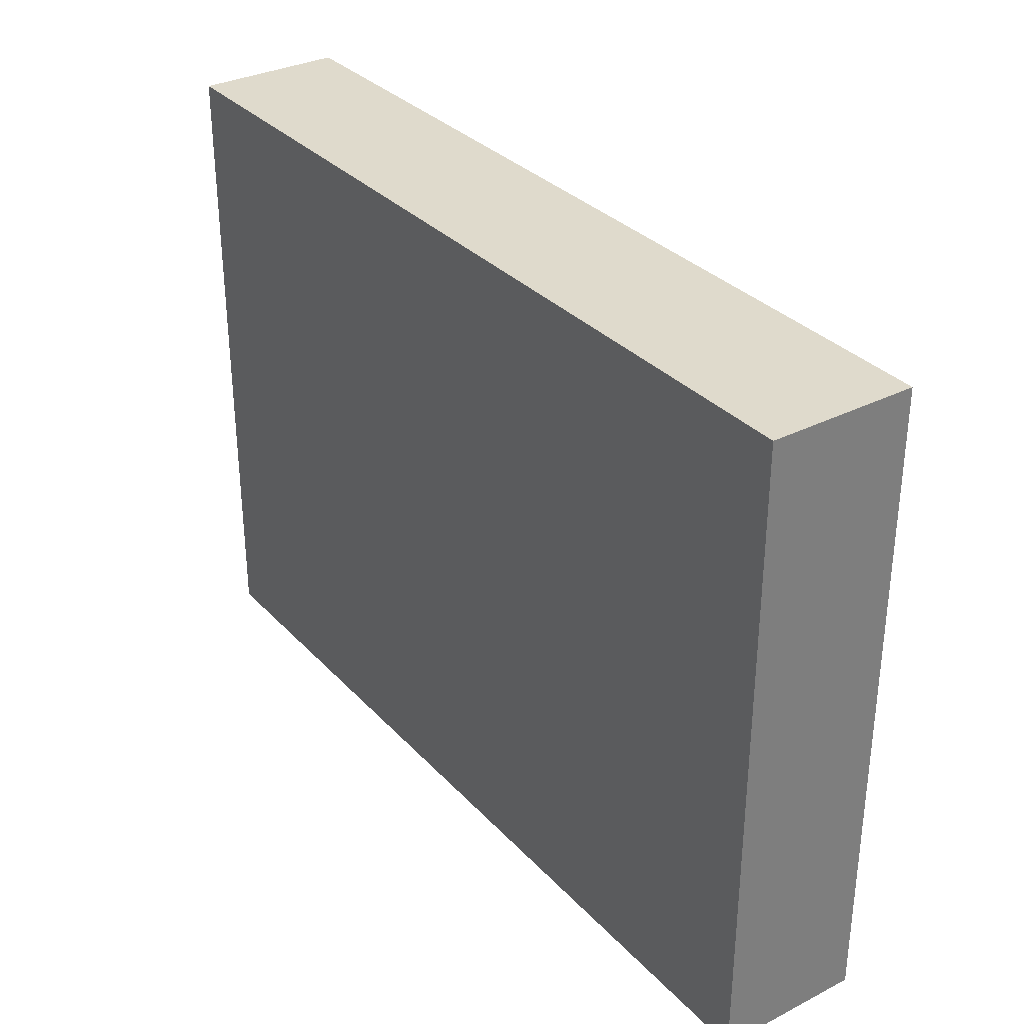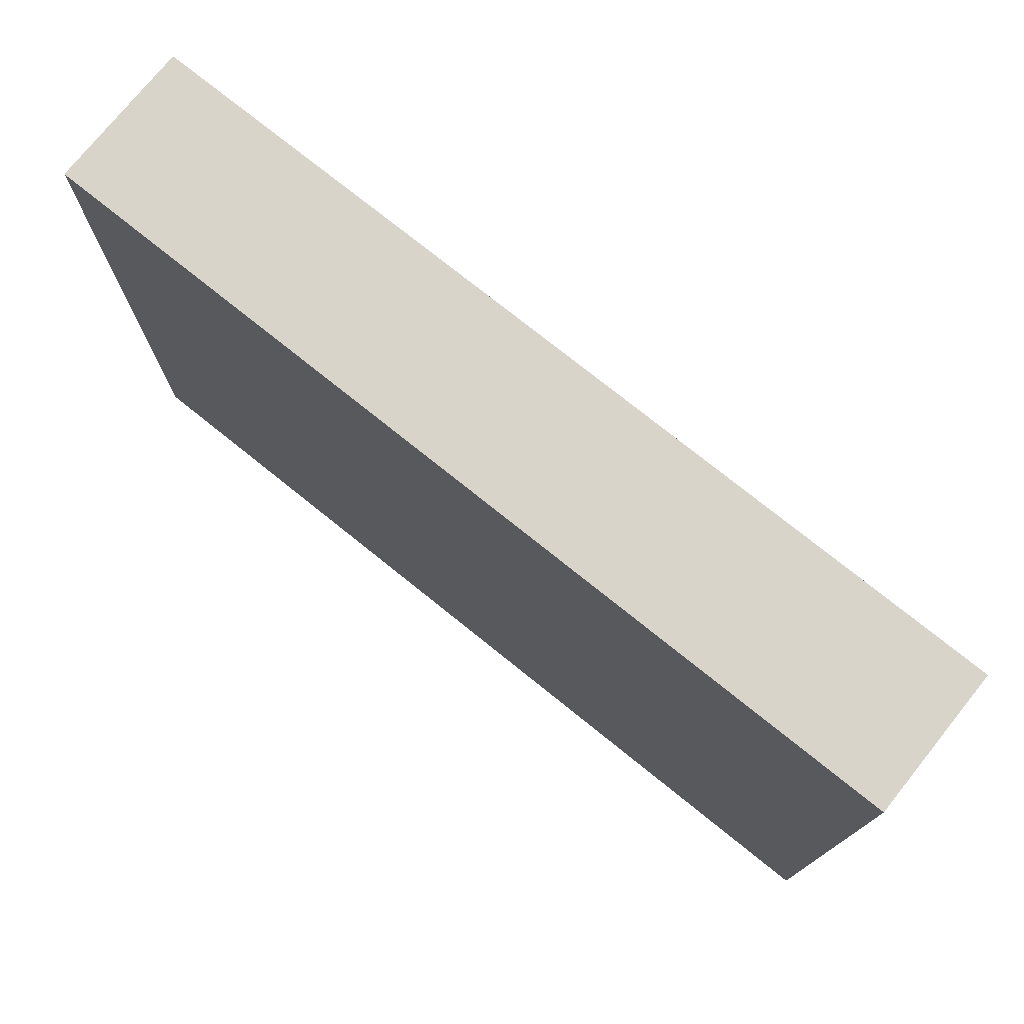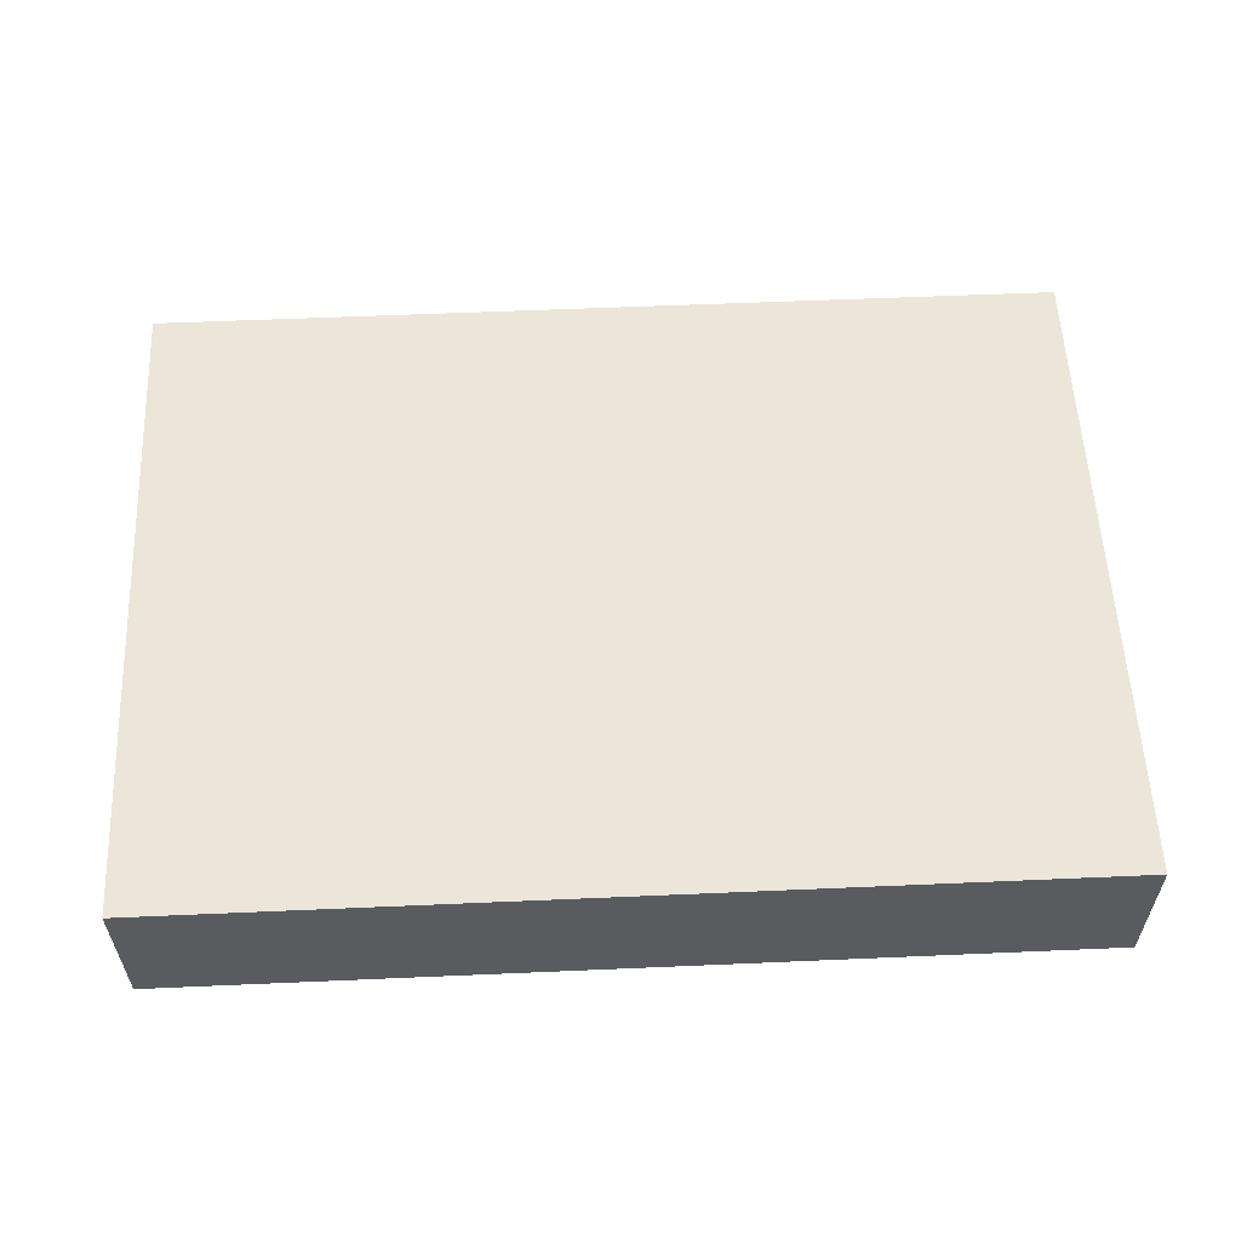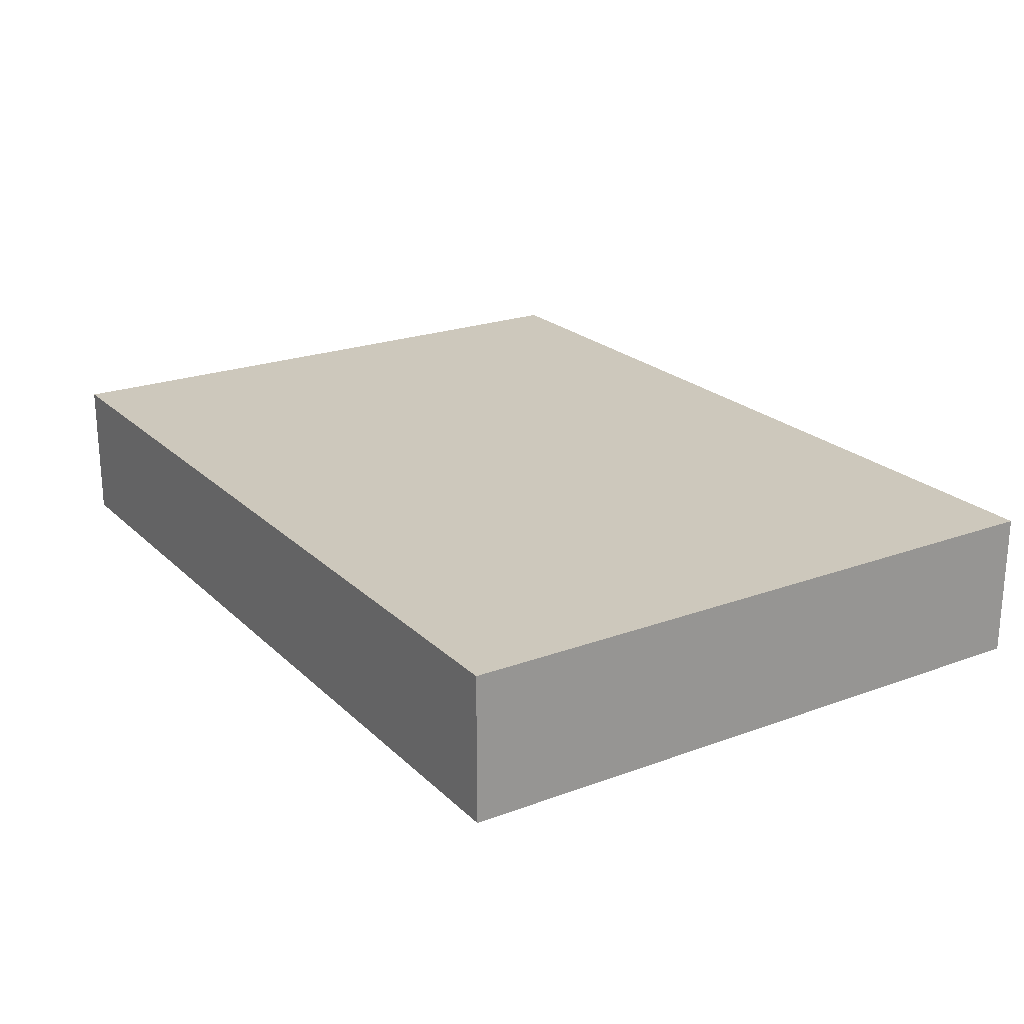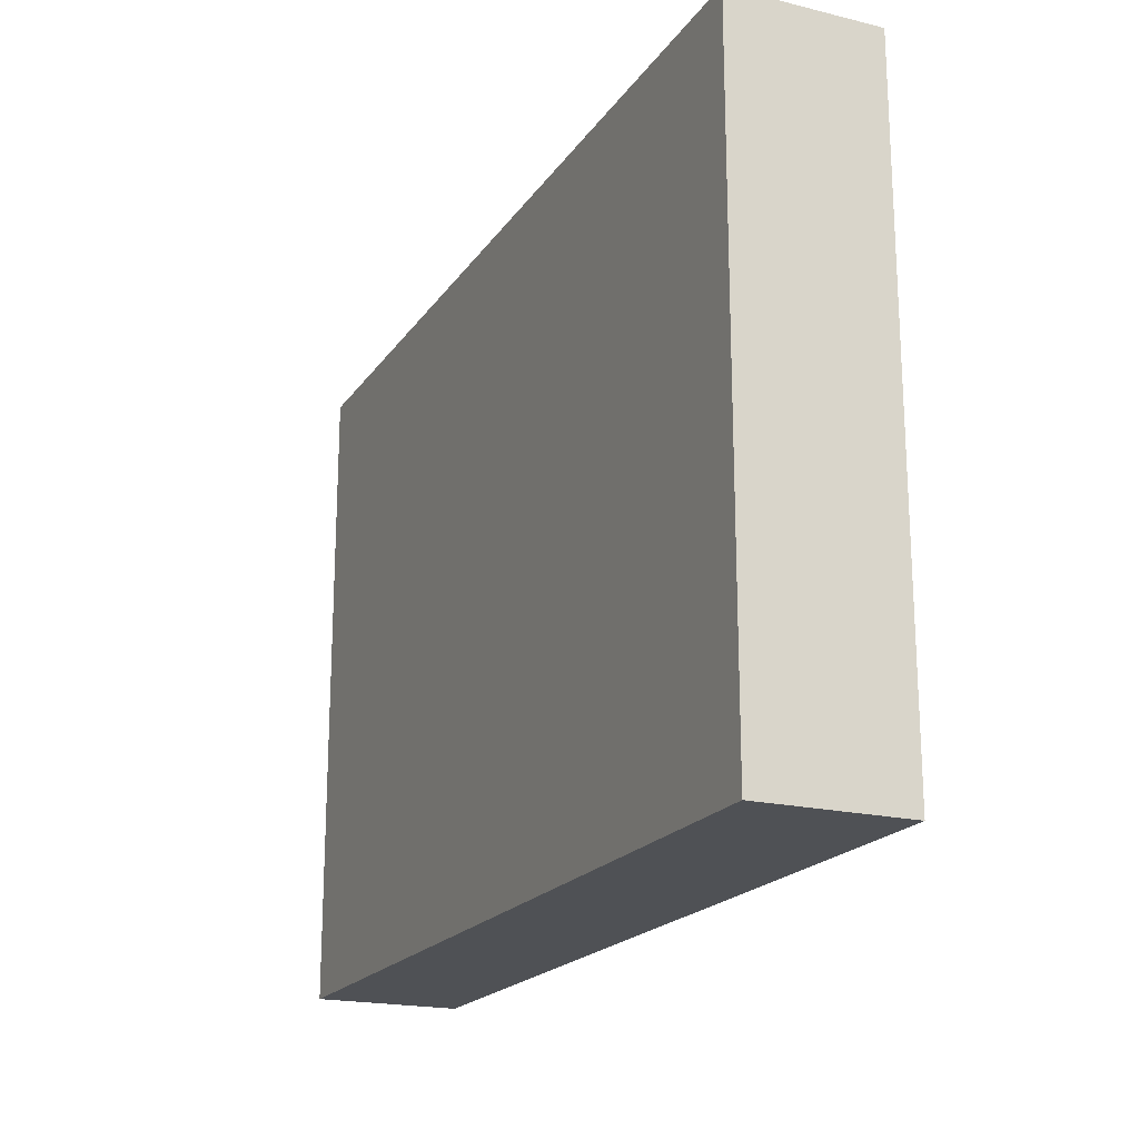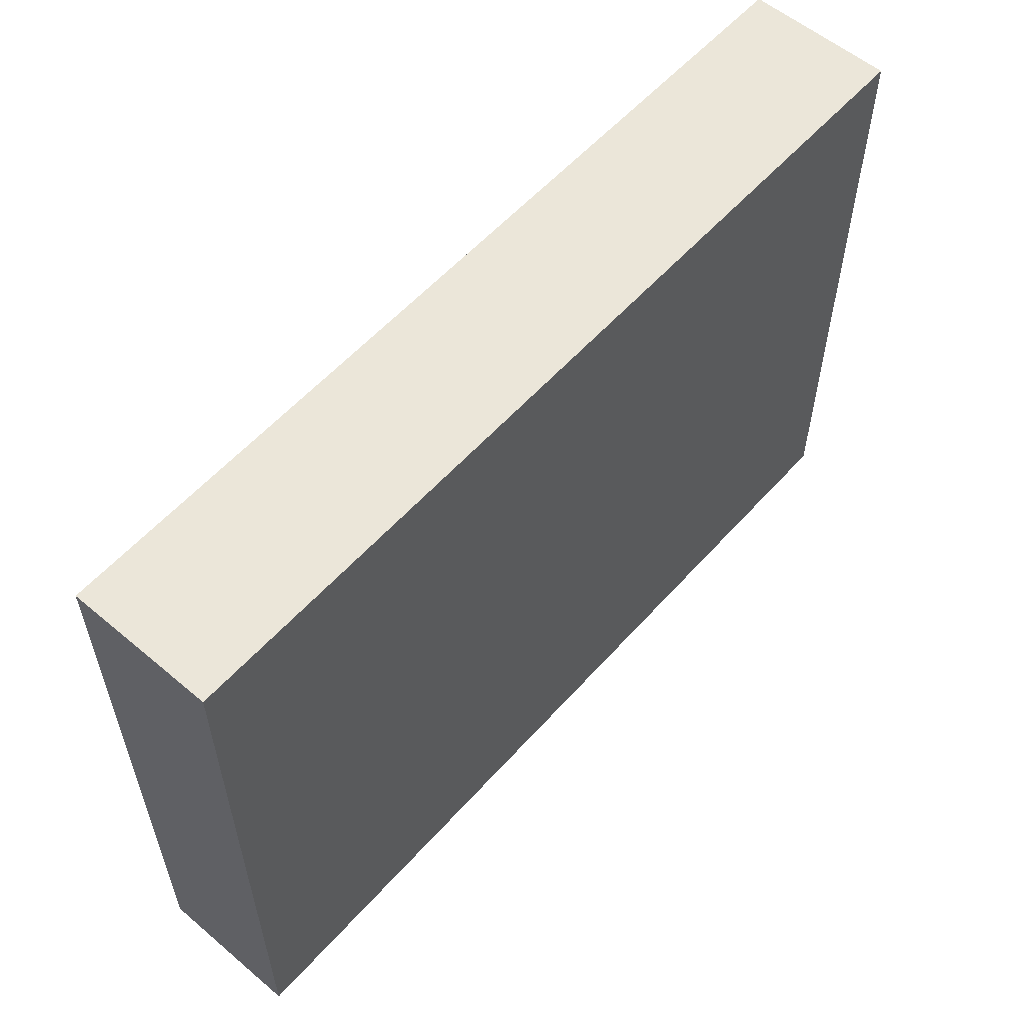
<metadata>
{"format":"obj","ext":"obj","renderer":"f3d","projection":"perspective","resolution":1024,"background":"white","views":[{"elev":32.4,"azim":54.8,"up":"+Y"},{"elev":75.4,"azim":38.8,"up":"+Y"},{"elev":57.2,"azim":-2.6,"up":"+Z"},{"elev":22.2,"azim":-122.6,"up":"+Z"},{"elev":-19.6,"azim":-114.3,"up":"+Y"},{"elev":57.1,"azim":-48.8,"up":"+Y"}]}
</metadata>
<code>
g Cubo_Malha
v -2.111 2.488 -0.7972
v -2.111 -0.4881 -0.7972
v -2.111 2.488 -0.1251
v -2.111 -0.4881 -0.1251
v 2.017 2.488 -0.7972
v 2.017 -0.4881 -0.7972
v 2.017 2.488 -0.1251
v 2.017 -0.4881 -0.1251
g off
g Cubo_Materiais
f 2 3 1
f 4 7 3
f 8 5 7
f 6 1 5
f 7 1 3
f 4 6 8
f 2 4 3
f 4 8 7
f 8 6 5
f 6 2 1
f 7 5 1
f 4 2 6

</code>
